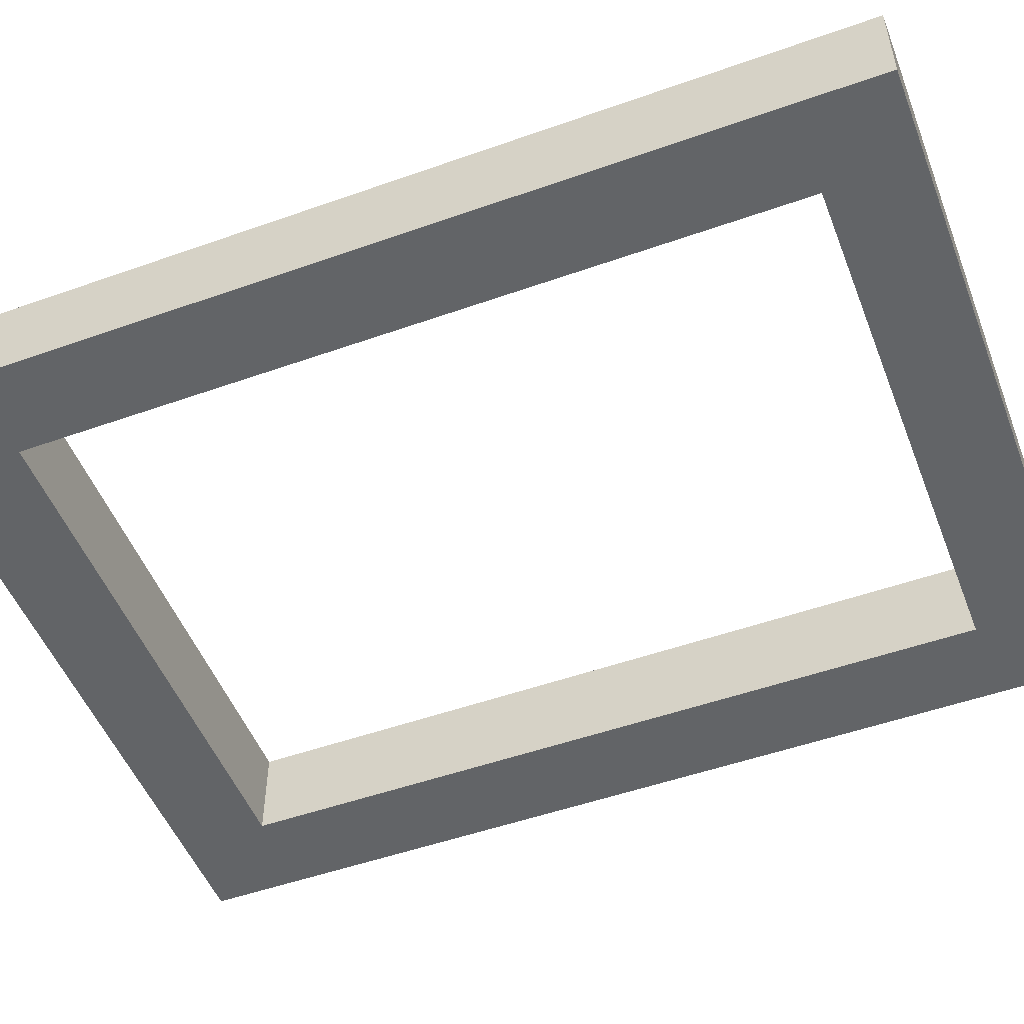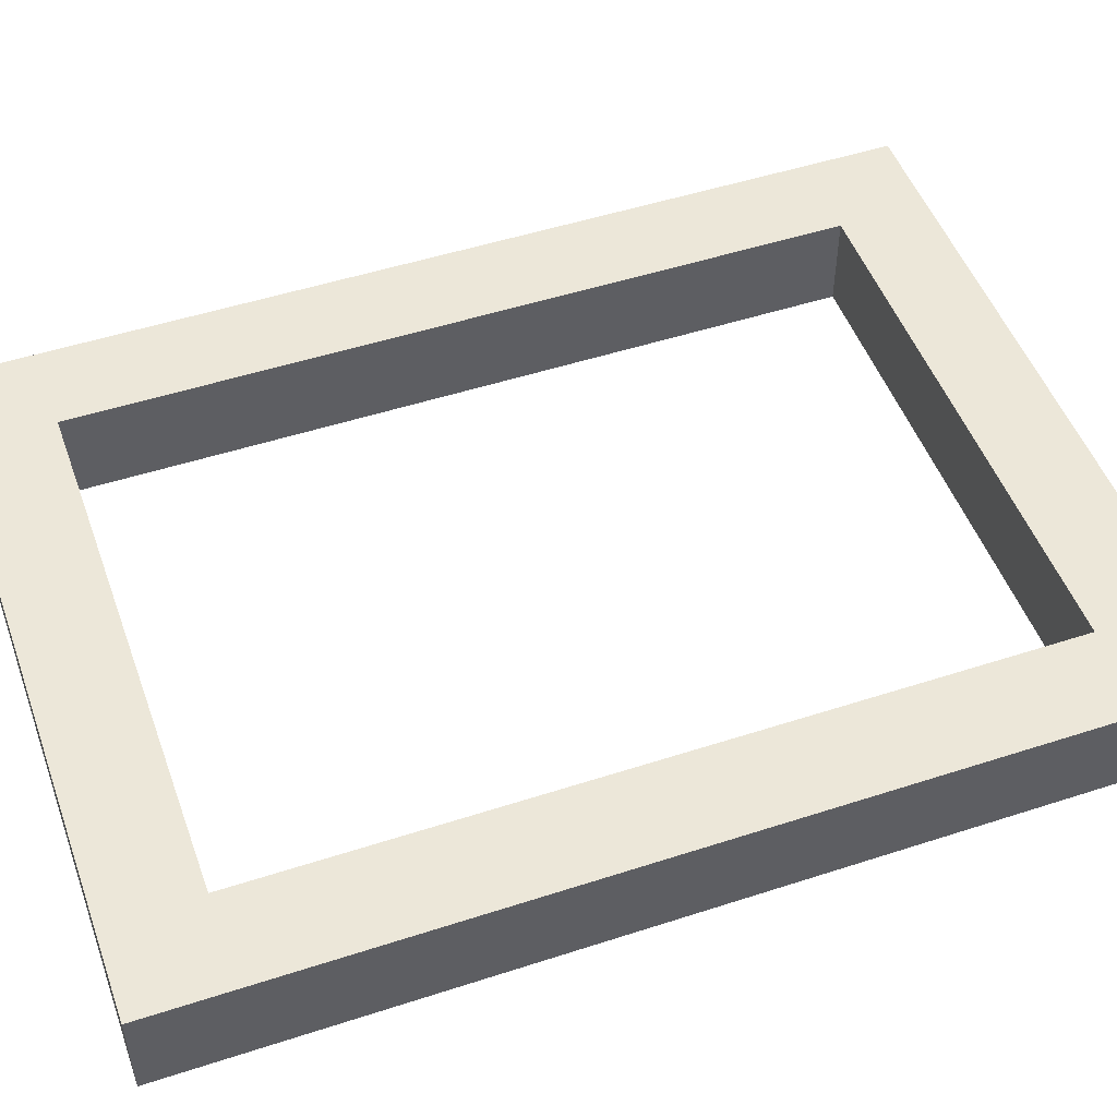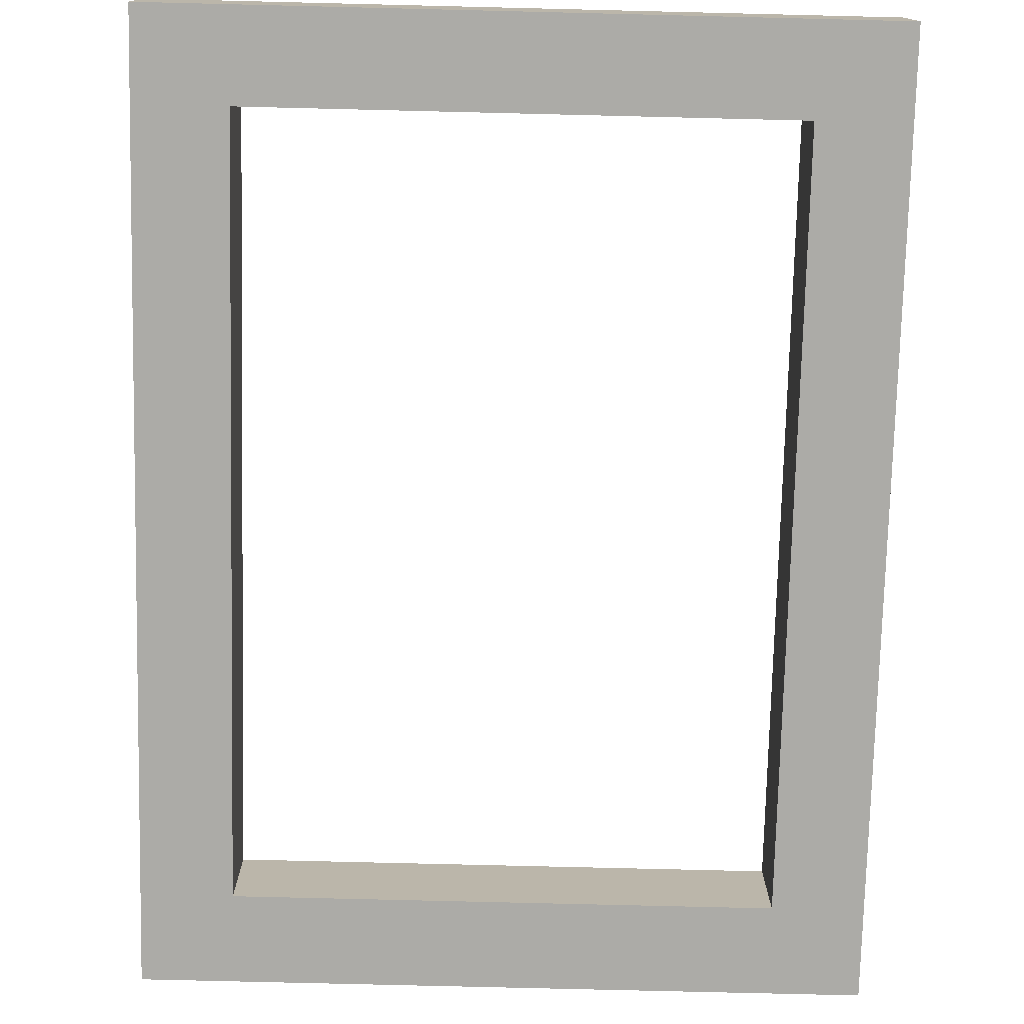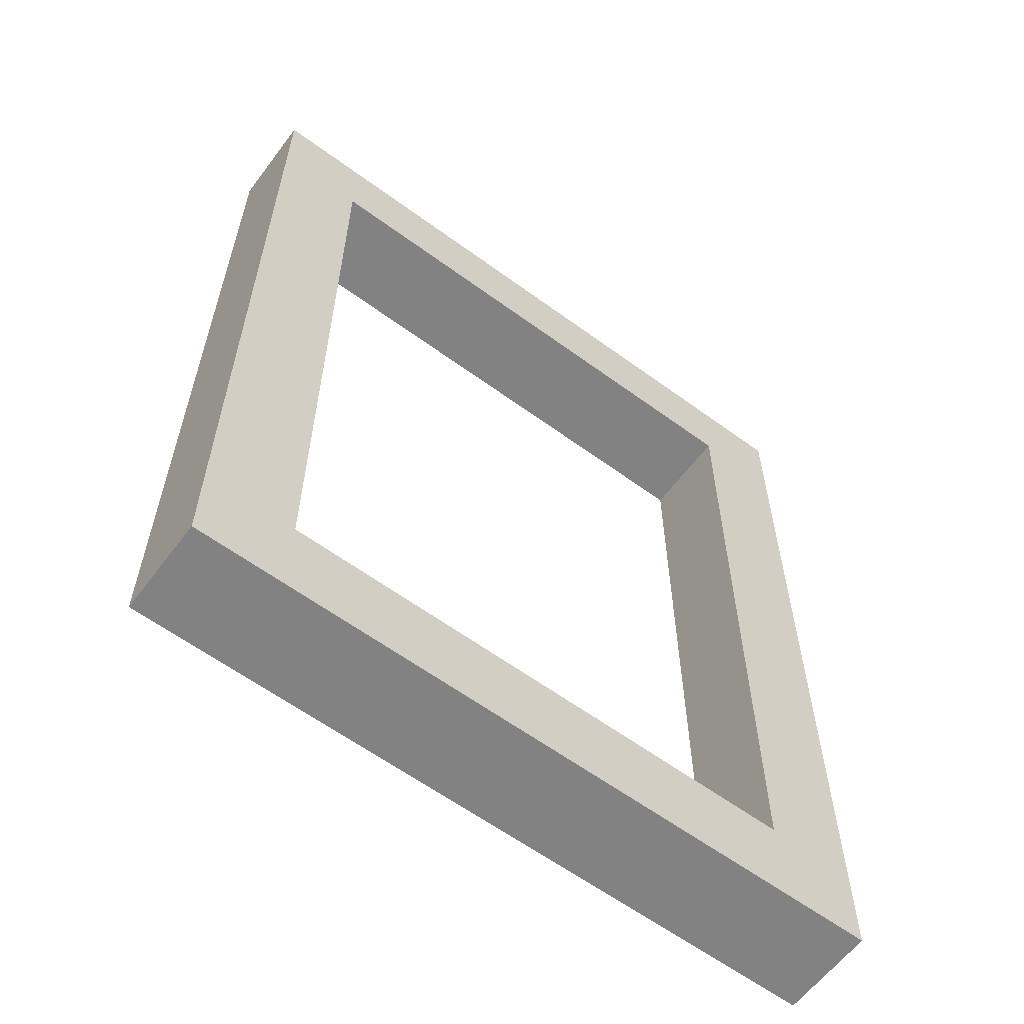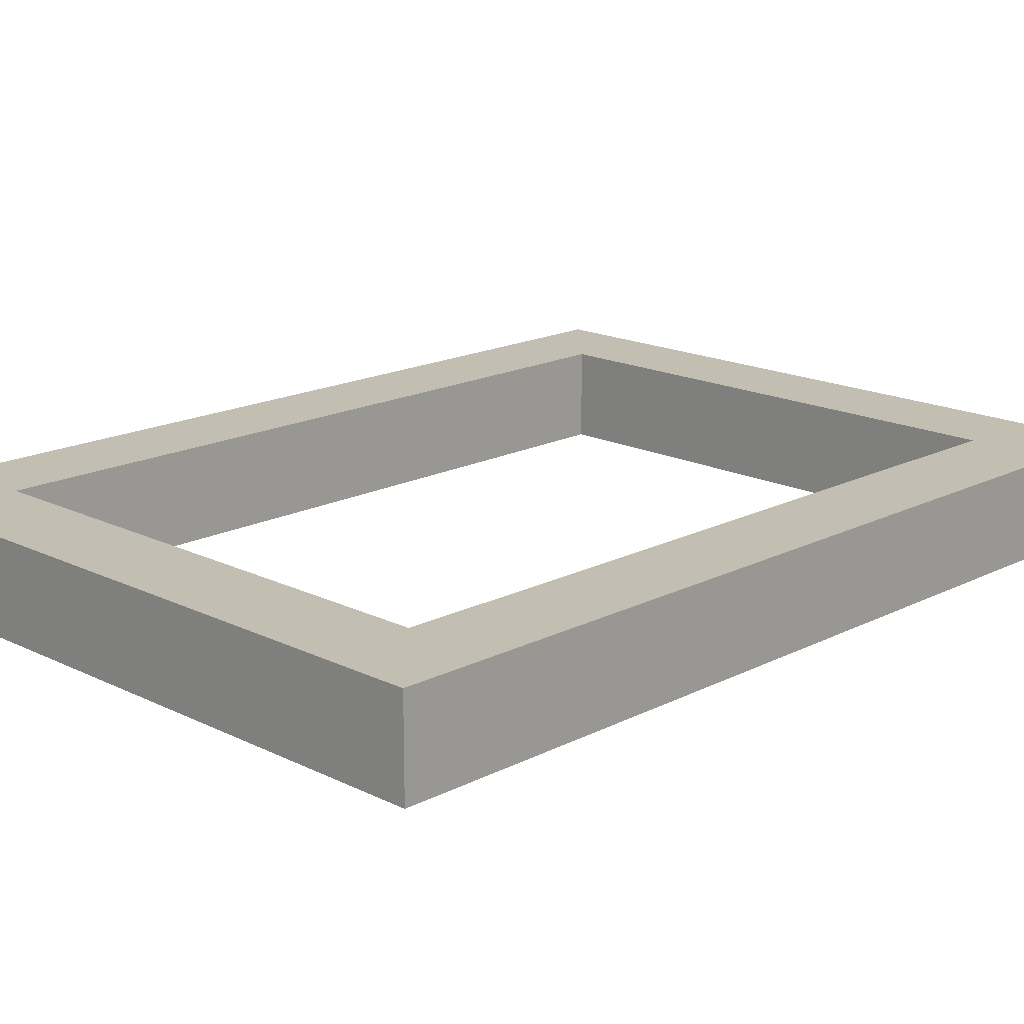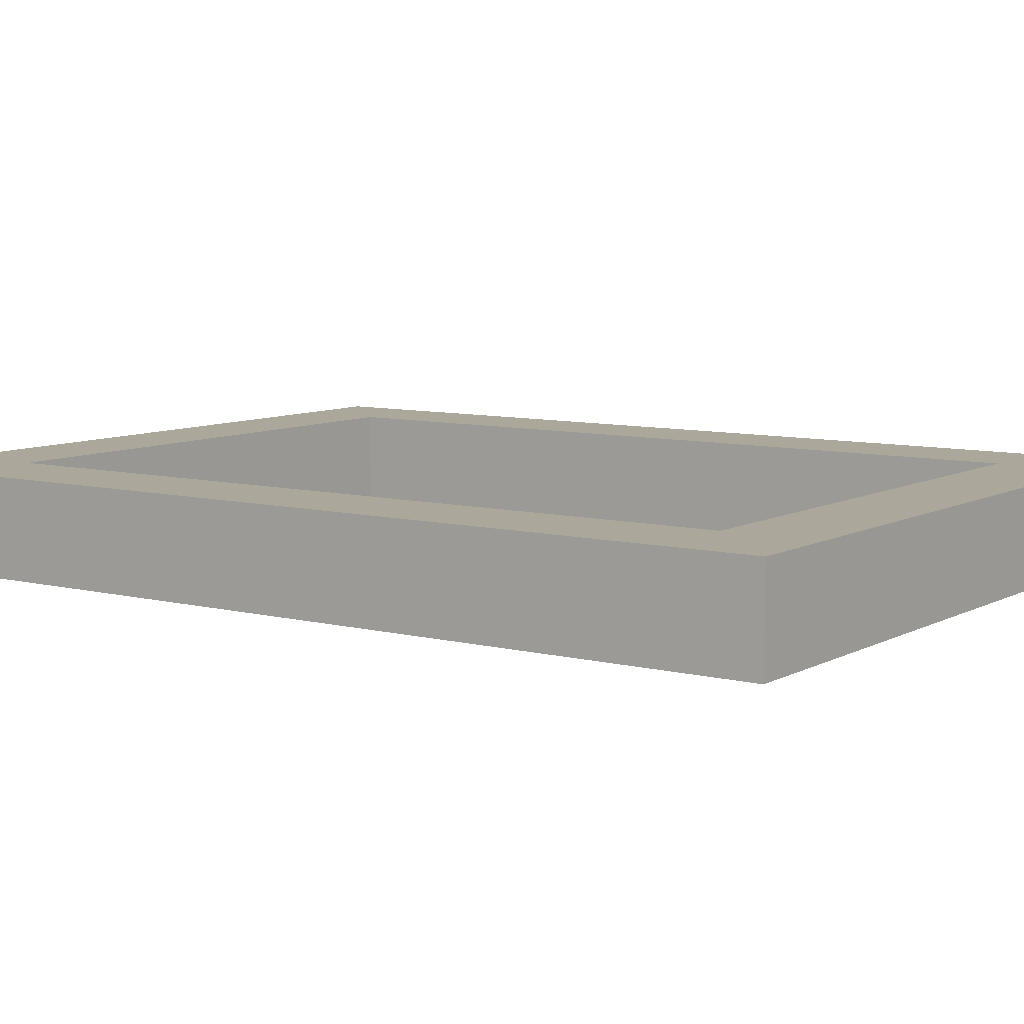
<metadata>
{"format":"obj","ext":"obj","renderer":"f3d","projection":"perspective","resolution":1024,"background":"white","views":[{"elev":-51.1,"azim":-68.9,"up":"+Z"},{"elev":50.0,"azim":70.3,"up":"+Z"},{"elev":-76.2,"azim":-1.4,"up":"+Z"},{"elev":-60.9,"azim":143.2,"up":"+Y"},{"elev":17.1,"azim":44.5,"up":"+Z"},{"elev":8.1,"azim":-55.0,"up":"+Z"}]}
</metadata>
<code>
g window-brown-large
v -0.1398 0.4523 3.263e-13 1 1 1
v -0.1398 0.2139 3.263e-13 1 1 1
v -0.1398 0.4523 0.05 1 1 1
v -0.1398 0.1661 3.263e-13 1 1 1
v -0.1398 0.04774 3.263e-13 1 1 1
v -0.1398 0.04774 0.05 1 1 1
v 0.1875 0.5 0.05 1 1 1
v -0.1875 0.5 0.05 1 1 1
v 0.1875 0.5 0 1 1 1
v -0.1875 0.5 3.74e-13 1 1 1
v 0.1875 0 0.05 1 1 1
v 0.1875 0 0 1 1 1
v -0.1875 0 0.05 1 1 1
v -0.1875 0 3.74e-13 1 1 1
v 0.1398 0.04774 4.765e-14 1 1 1
v 0.1398 0.1661 4.765e-14 1 1 1
v 0.1398 0.04774 0.05 1 1 1
v 0.1398 0.2139 4.765e-14 1 1 1
v 0.1398 0.4523 4.765e-14 1 1 1
v 0.1398 0.4523 0.05 1 1 1
f 3 2 1
f 2 3 4
f 4 3 5
f 5 3 6
f 9 8 7
f 8 9 10
f 13 12 11
f 12 13 14
f 17 16 15
f 16 17 18
f 18 17 19
f 19 17 20
f 3 19 20
f 19 3 1
f 13 10 14
f 10 13 8
f 7 12 9
f 12 7 11
f 15 6 17
f 6 15 5
f 17 7 20
f 20 7 3
f 17 11 7
f 8 3 7
f 11 17 13
f 8 6 3
f 13 6 8
f 6 13 17
f 2 10 1
f 4 10 2
f 1 10 19
f 5 10 4
f 5 14 10
f 14 5 12
f 15 12 5
f 9 19 10
f 12 15 9
f 9 18 19
f 9 15 16
f 9 16 18
g window-brown-large
f 3 2 1
f 2 3 4
f 4 3 5
f 5 3 6
f 9 8 7
f 8 9 10
f 13 12 11
f 12 13 14
f 17 16 15
f 16 17 18
f 18 17 19
f 19 17 20
f 3 19 20
f 19 3 1
f 13 10 14
f 10 13 8
f 7 12 9
f 12 7 11
f 15 6 17
f 6 15 5
f 17 7 20
f 20 7 3
f 17 11 7
f 8 3 7
f 11 17 13
f 8 6 3
f 13 6 8
f 6 13 17
f 2 10 1
f 4 10 2
f 1 10 19
f 5 10 4
f 5 14 10
f 14 5 12
f 15 12 5
f 9 19 10
f 12 15 9
f 9 18 19
f 9 15 16
f 9 16 18

</code>
